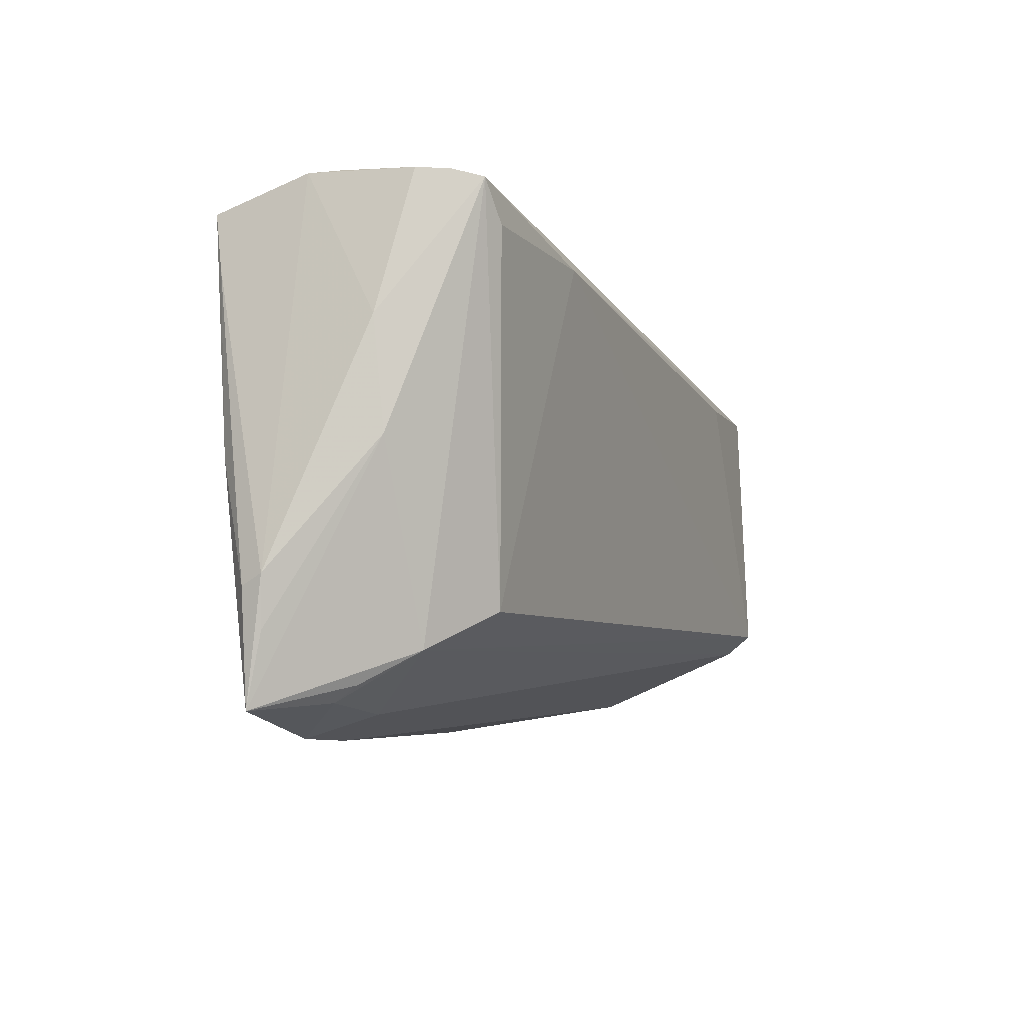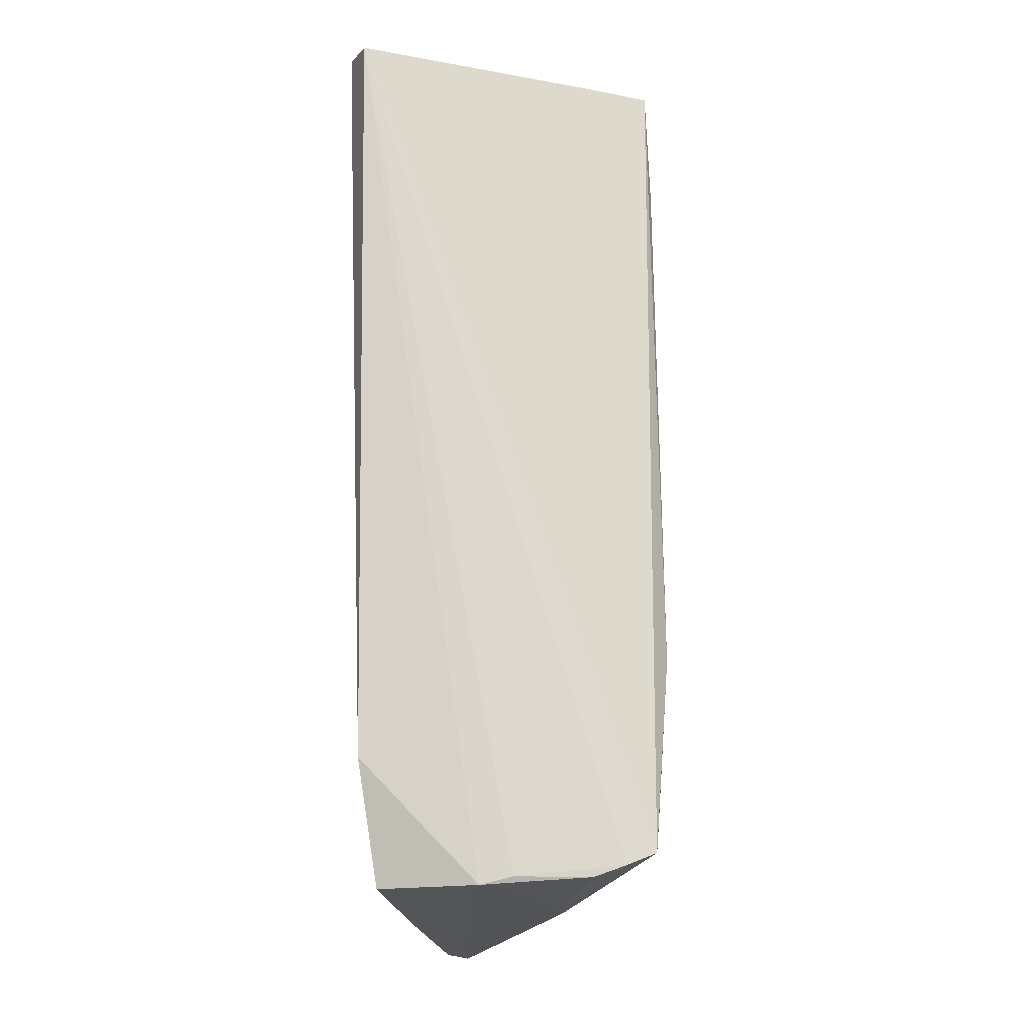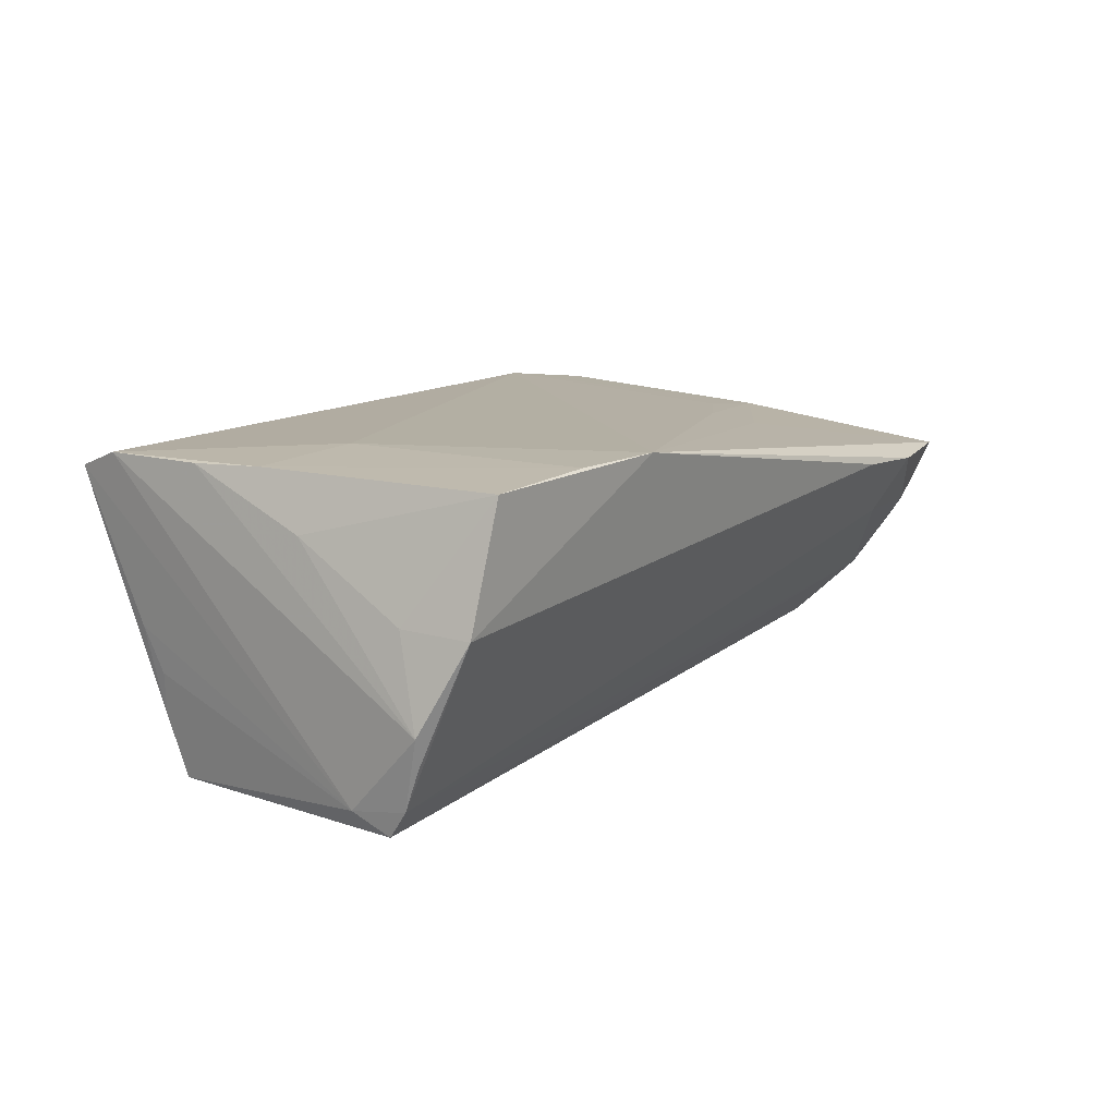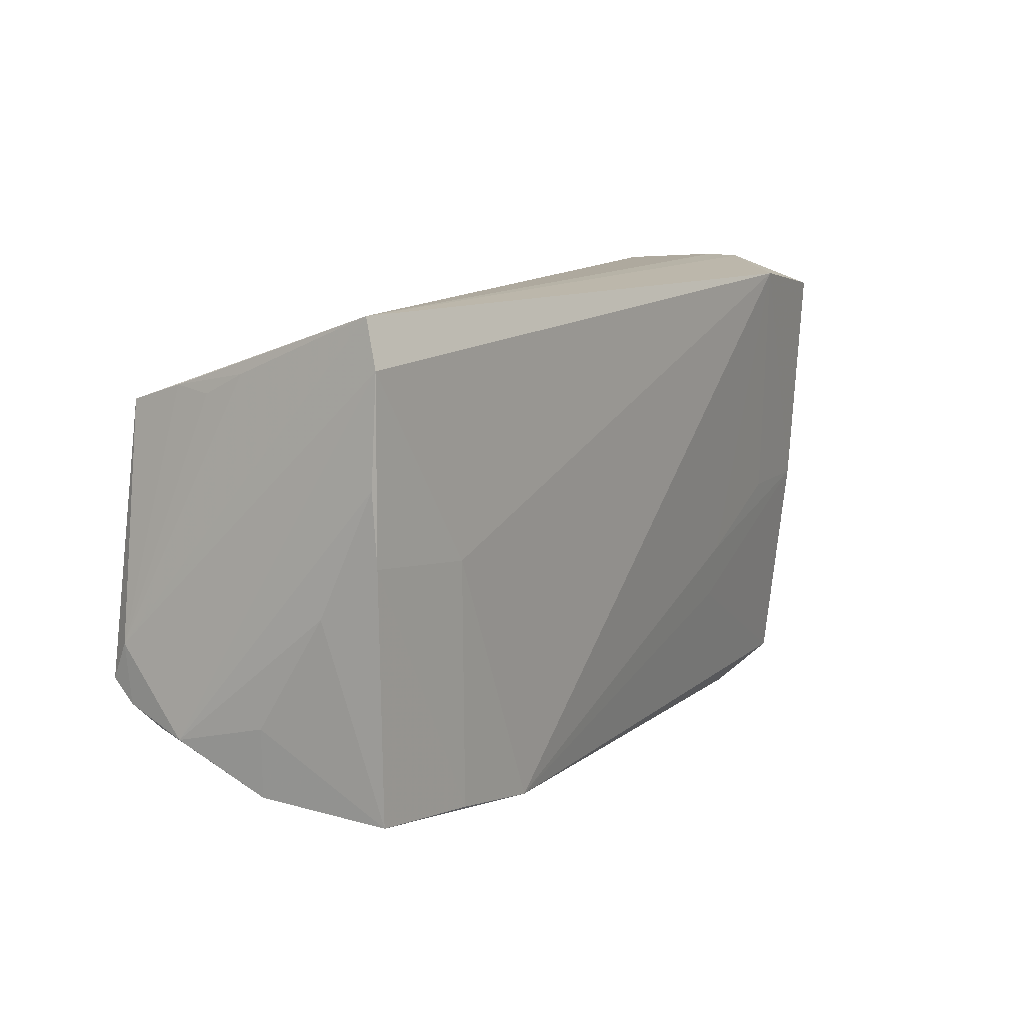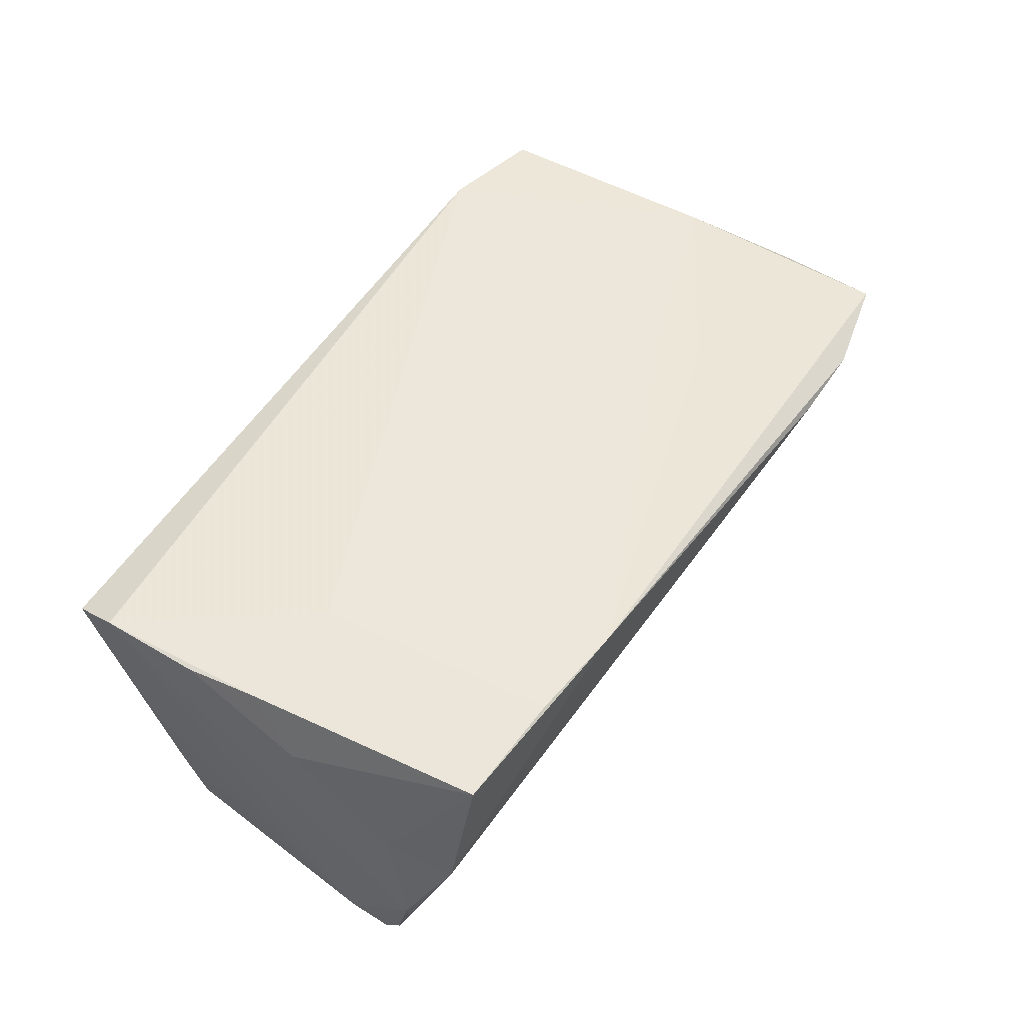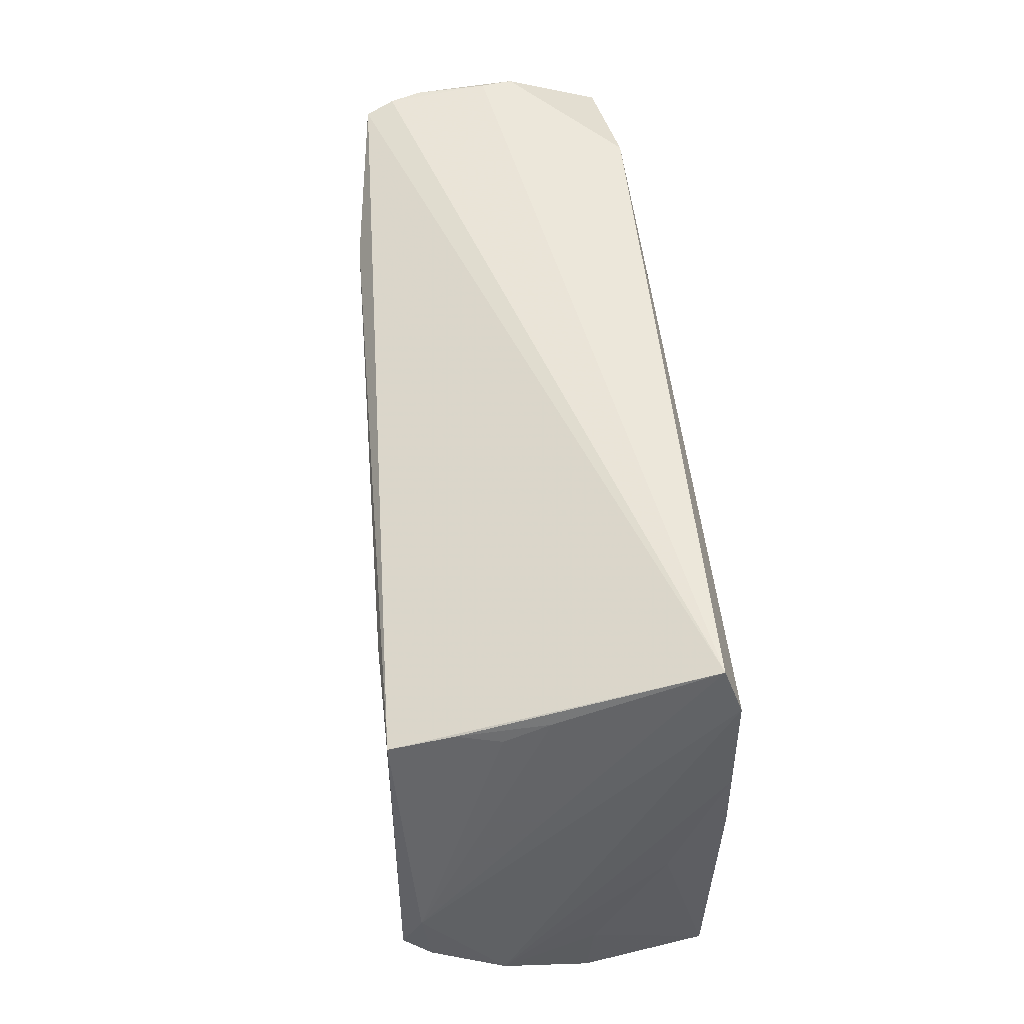
<metadata>
{"format":"obj","ext":"obj","renderer":"f3d","projection":"perspective","resolution":1024,"background":"white","views":[{"elev":-8.7,"azim":109.6,"up":"+Y"},{"elev":73.7,"azim":87.7,"up":"+Y"},{"elev":11.2,"azim":-58.7,"up":"+Z"},{"elev":11.4,"azim":-56.4,"up":"+Y"},{"elev":49.6,"azim":-60.2,"up":"+Z"},{"elev":48.7,"azim":-96.6,"up":"+Y"}]}
</metadata>
<code>
v 0.03945 0.02736 0.01715
v 0.05897 -0.01879 0.008837
v 0.0389 -0.02045 -0.01366
v 0.04731 -0.02531 -0.007697
v -0.03616 -0.0294 0.01693
v 0.05411 0.02791 -0.009068
v 0.0585 -0.02355 0.006622
v 0.05419 0.02491 0.01549
v 0.05508 0.01824 0.01433
v -0.02412 -0.03129 0.01725
v -0.05542 -0.02084 -0.009484
v -0.05391 -0.01839 -0.01819
v 0.04332 -0.03469 0.008443
v -0.05328 -0.004374 0.009928
v 0.05288 0.02769 -0.01292
v 0.0298 -0.01111 0.01453
v 0.02933 -0.01779 0.01371
v 0.05373 0.02863 -0.0001209
v 0.04815 0.02216 -0.01714
v -0.04875 0.01906 -0.01409
v 0.05036 -0.0292 -0.001109
v -0.05382 -0.01125 -0.0192
v 0.05964 -0.01751 0.0062
v -0.05325 -0.01588 -0.02154
v 0.0285 0.02179 -0.01936
v -0.05433 -0.02039 -0.01317
v 0.05452 0.02848 0.003842
v -0.03408 0.01639 -0.02154
v 0.0555 -0.00226 -0.006203
v -0.05237 0.01043 0.01645
v 0.05638 0.01105 -0.005199
v -0.03748 0.0002347 0.01758
v -0.05053 0.02863 0.01461
v 0.03145 -0.03448 0.009033
v 0.05029 -0.0311 0.001636
v 0.05159 0.02676 -0.01642
v -0.04965 0.01851 -0.008925
v 0.03814 -0.03179 0.001647
v -0.04983 0.02113 -0.003615
v -0.05166 0.02308 0.01664
v -0.04803 0.01675 -0.02154
v -0.05401 -0.01801 0.001596
v -0.05327 -0.02635 0.001047
v -0.05026 -0.0279 0.01594
v 0.0559 -0.004024 0.01285
v 0.04391 -0.004033 0.01397
v 0.05754 -0.03223 0.008765
v -0.05185 0.001803 0.01666
f 36 41 33
f 33 41 20
f 14 30 11
f 11 30 40
f 11 40 22
f 41 24 22
f 22 40 33
f 22 20 41
f 37 20 22
f 41 36 25
f 3 24 25
f 31 27 23
f 6 27 31
f 3 36 4
f 4 24 3
f 33 20 39
f 39 20 37
f 39 22 33
f 37 22 39
f 33 27 18
f 18 27 6
f 1 27 33
f 8 27 1
f 33 40 1
f 8 1 45
f 42 14 11
f 44 14 42
f 48 14 44
f 30 14 48
f 48 40 30
f 43 42 11
f 44 42 43
f 5 48 44
f 28 24 41
f 41 25 28
f 28 25 24
f 19 36 3
f 3 25 19
f 19 25 36
f 6 31 15
f 15 31 36
f 15 36 33
f 33 18 15
f 15 18 6
f 8 45 9
f 23 27 9
f 9 27 8
f 17 45 16
f 26 43 11
f 47 45 17
f 21 4 47
f 10 43 34
f 44 43 10
f 10 5 44
f 10 47 17
f 17 16 10
f 10 16 1
f 29 4 36
f 36 31 29
f 29 31 23
f 29 47 4
f 46 45 1
f 1 16 46
f 46 16 45
f 24 4 12
f 4 38 12
f 12 26 11
f 12 38 34
f 11 22 12
f 12 22 24
f 34 43 12
f 43 26 12
f 34 38 13
f 13 10 34
f 47 10 13
f 2 47 23
f 45 47 2
f 23 9 2
f 2 9 45
f 48 5 32
f 5 10 32
f 40 48 32
f 32 1 40
f 32 10 1
f 23 47 7
f 7 29 23
f 47 29 7
f 35 13 38
f 35 4 21
f 35 38 4
f 21 47 35
f 47 13 35

</code>
